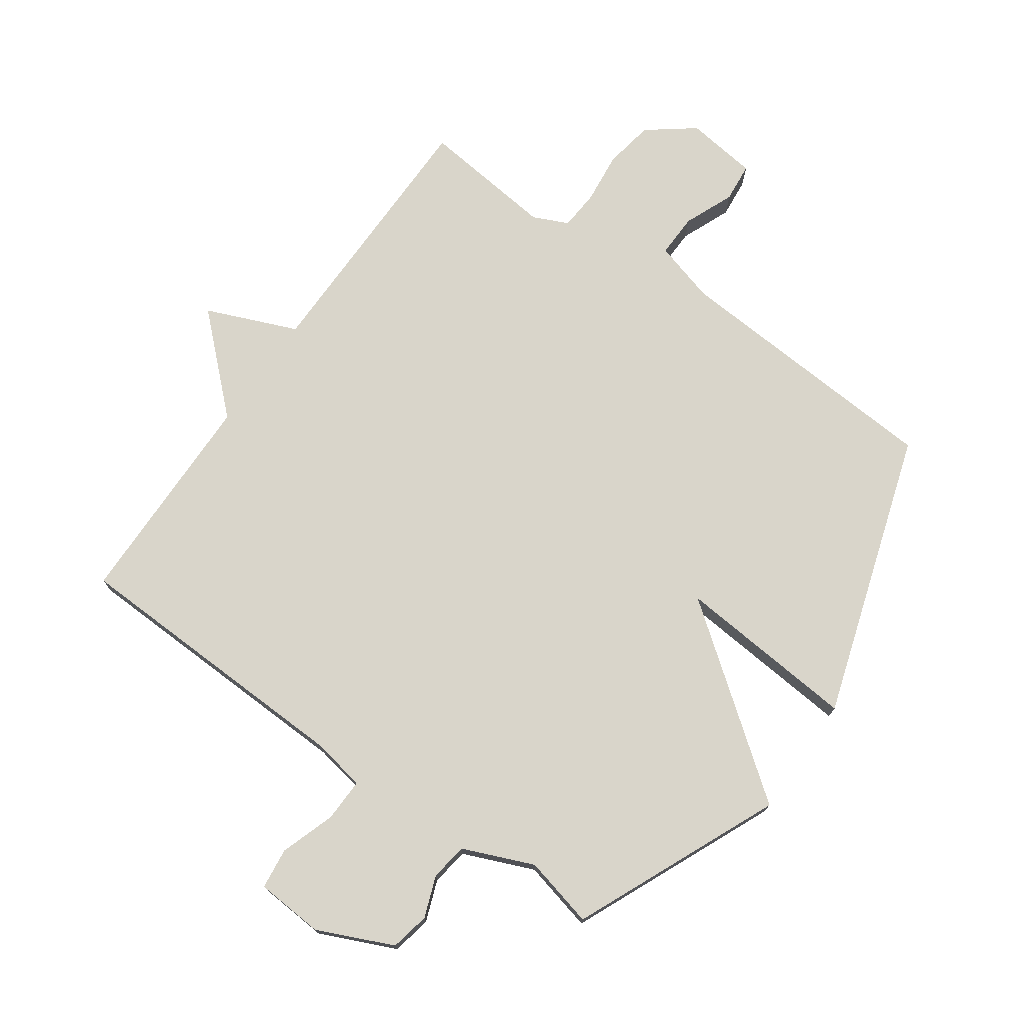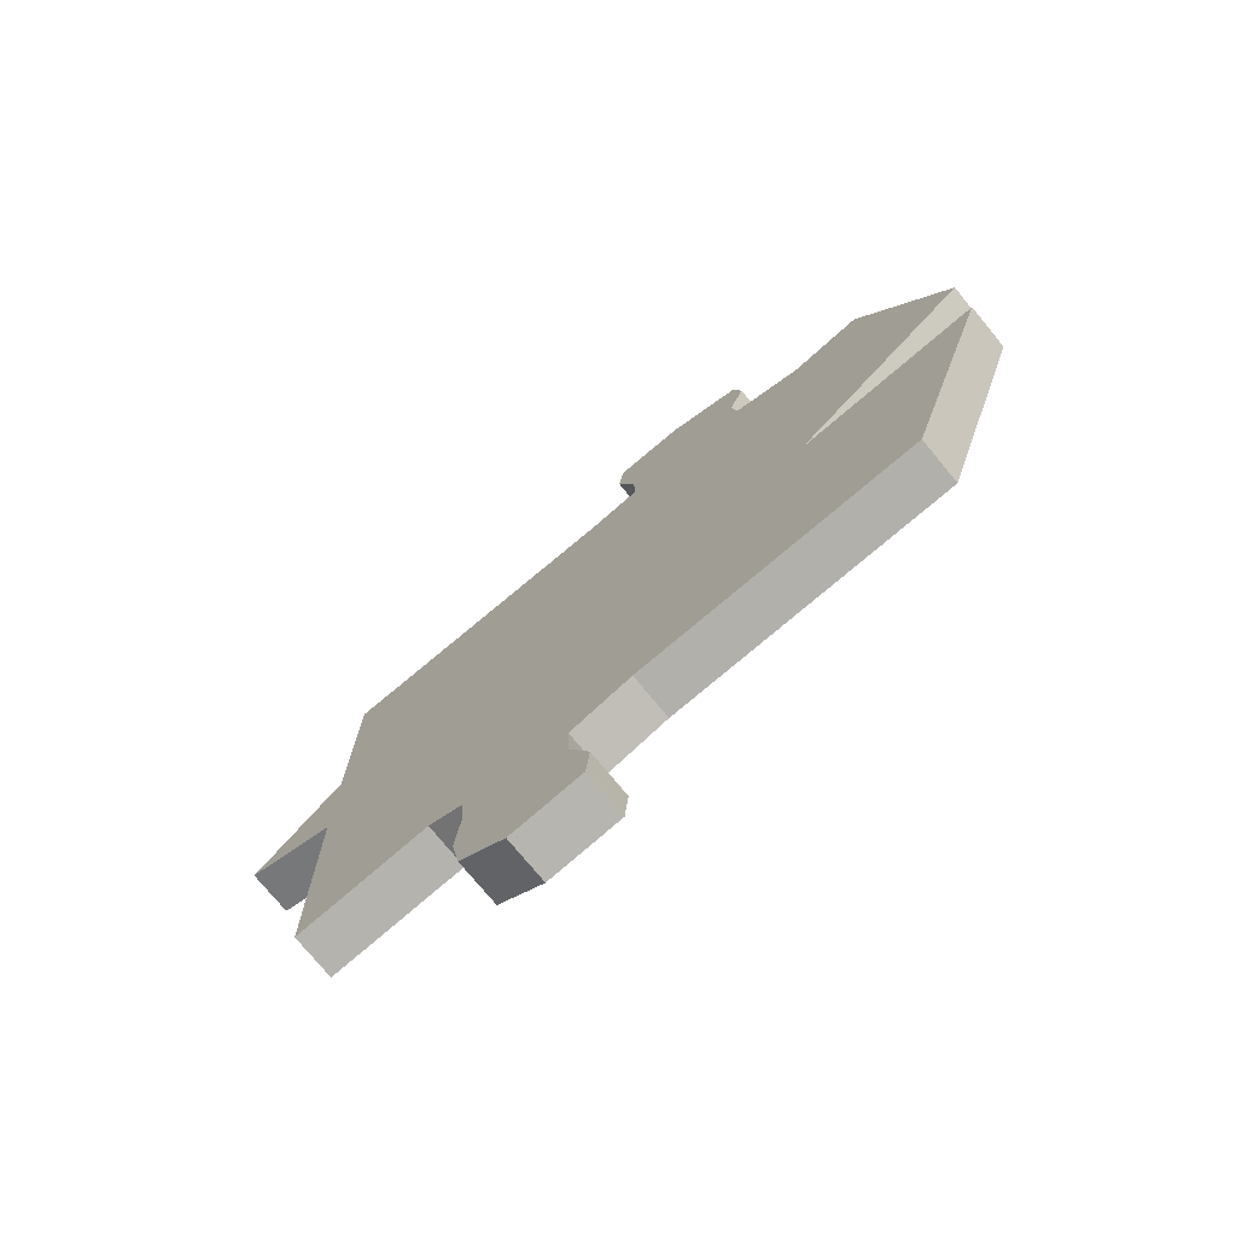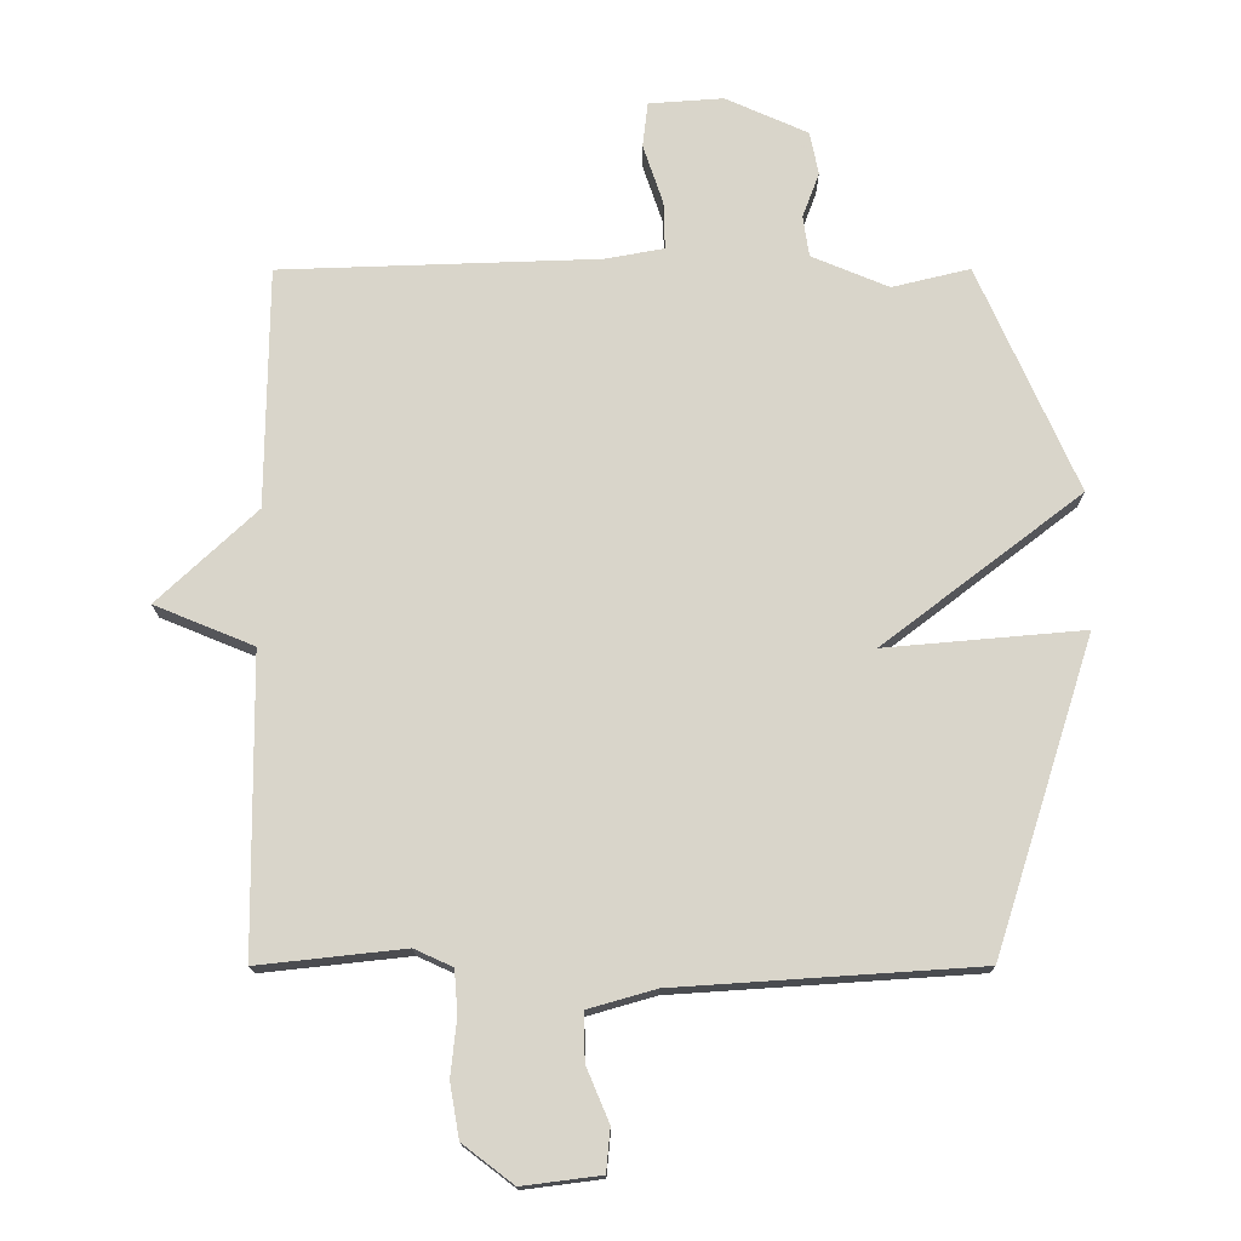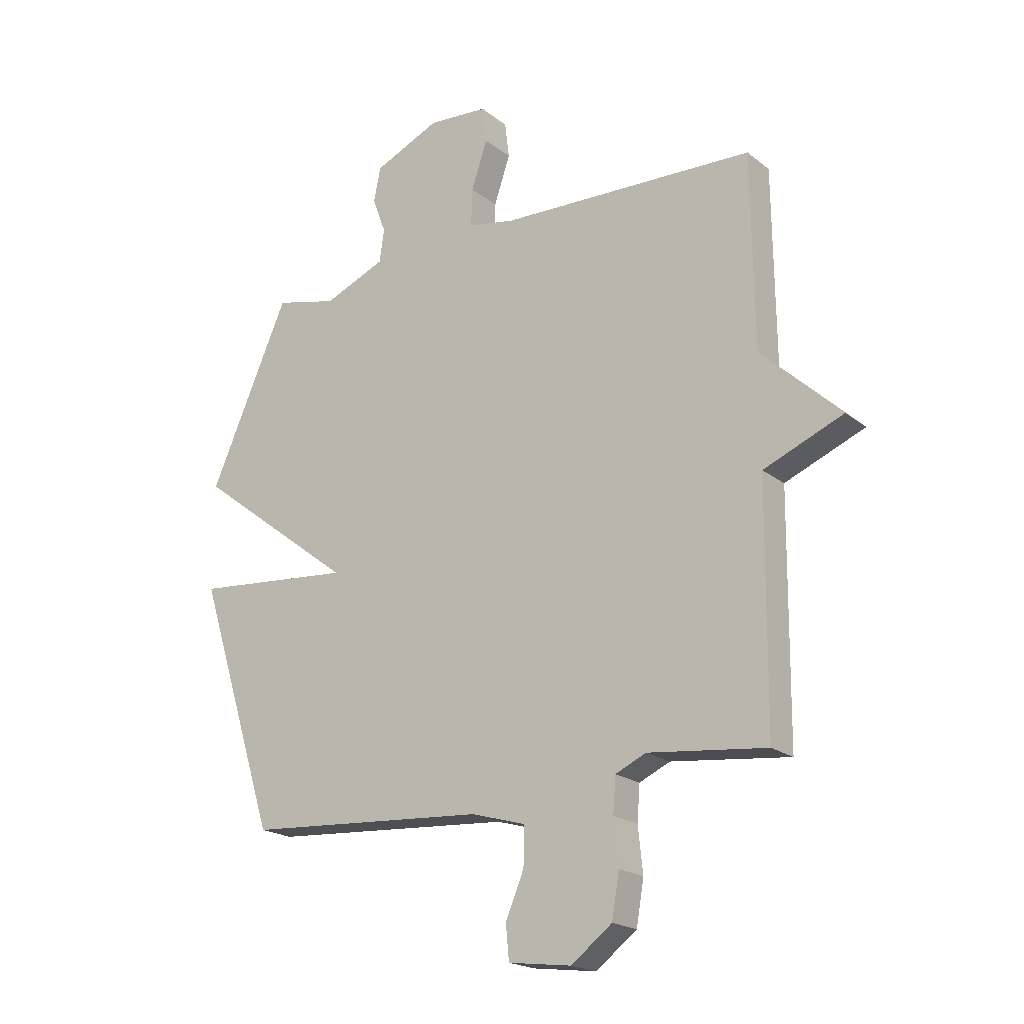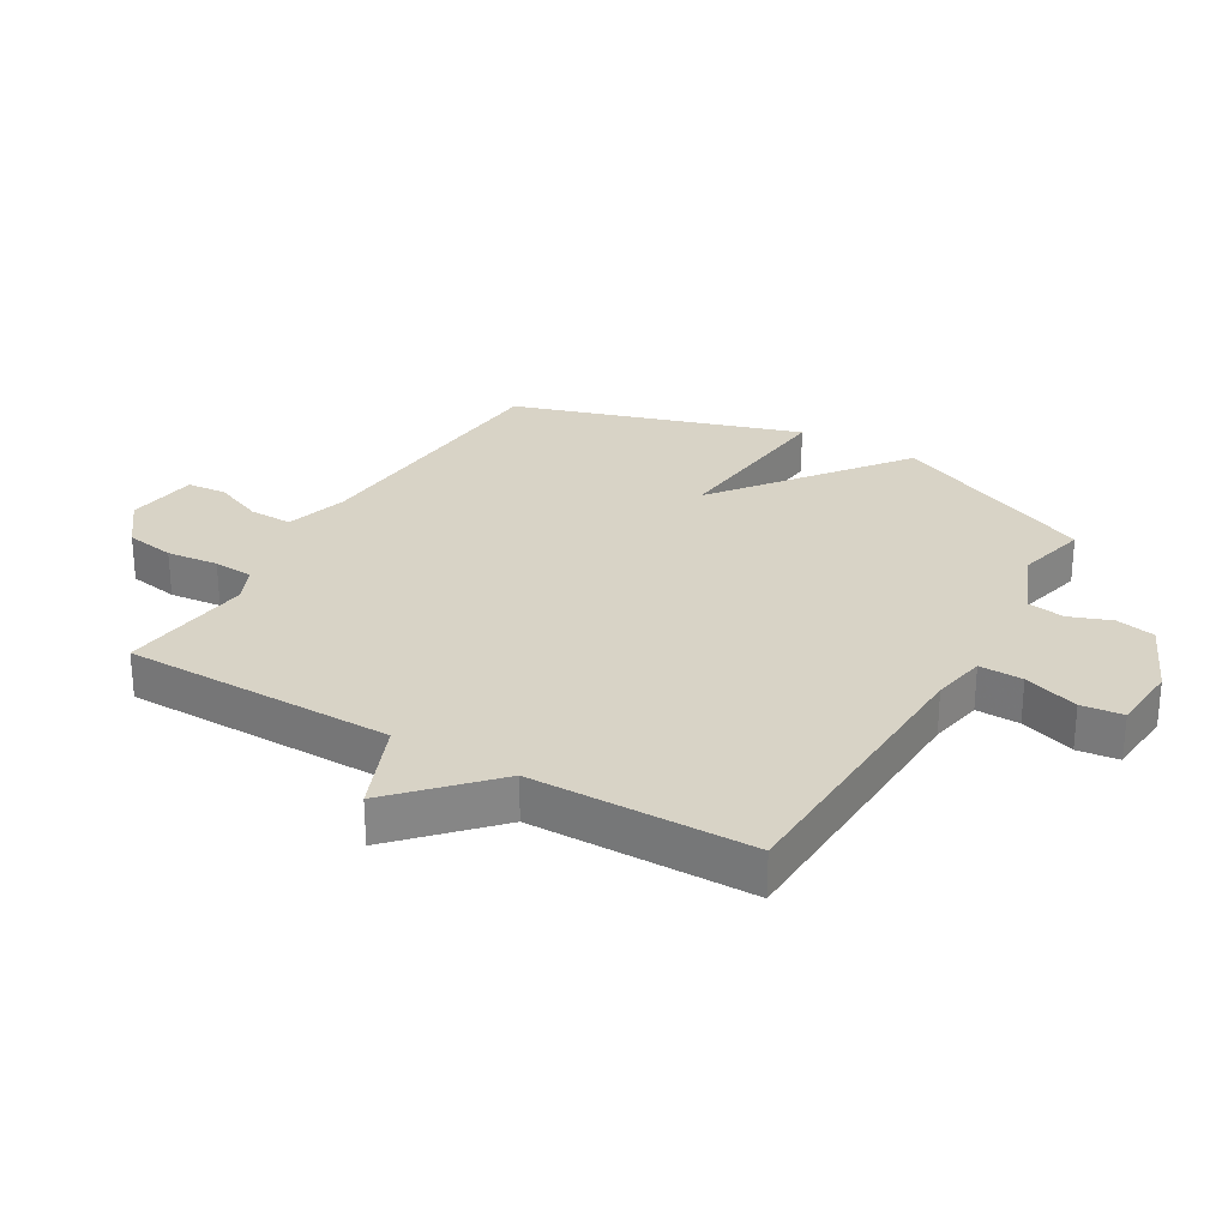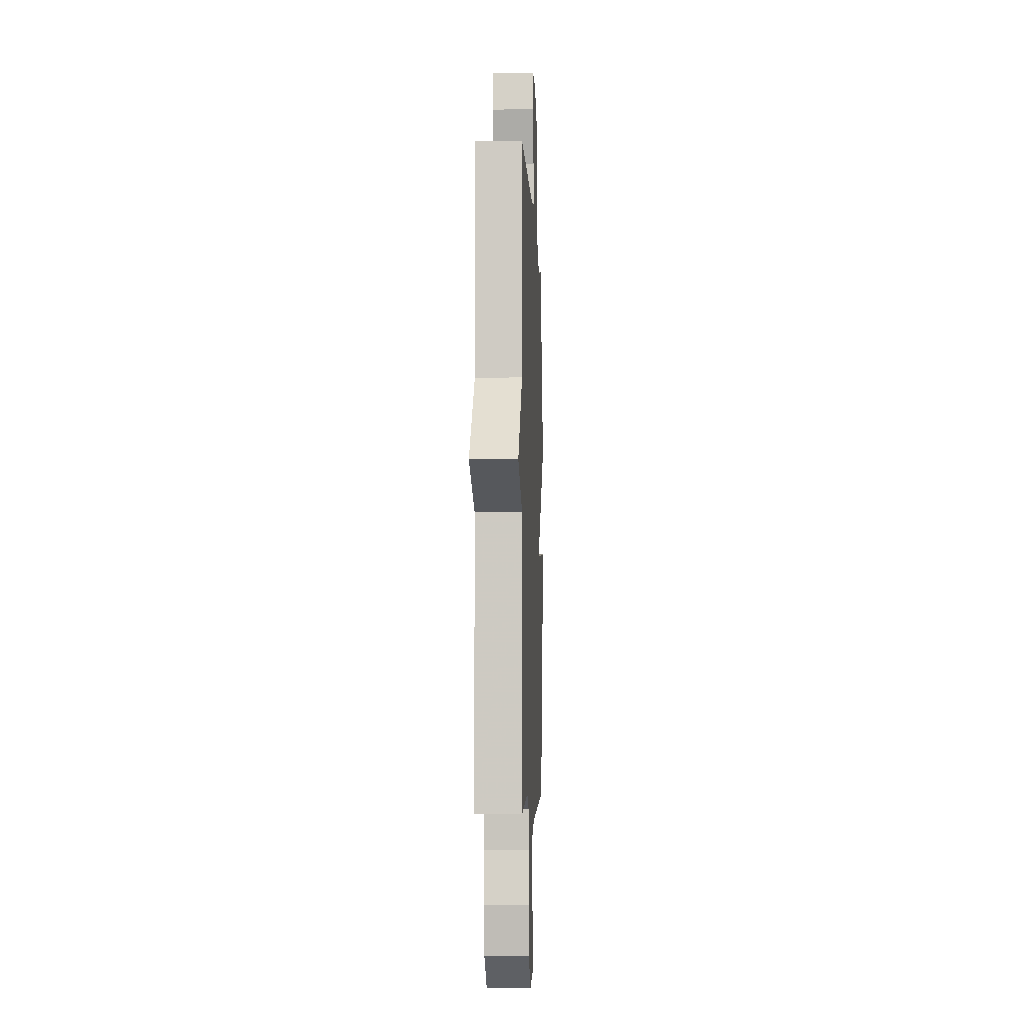
<metadata>
{"format":"obj","ext":"obj","renderer":"f3d","projection":"perspective","resolution":1024,"background":"white","views":[{"elev":74.4,"azim":35.1,"up":"+Y"},{"elev":-75.7,"azim":39.5,"up":"+Z"},{"elev":-15.3,"azim":0.2,"up":"+Z"},{"elev":-19.9,"azim":-144.6,"up":"+Z"},{"elev":27.8,"azim":-59.6,"up":"+Y"},{"elev":-5.3,"azim":-87.7,"up":"+Z"}]}
</metadata>
<code>
v 0.5 0.07 -0.5
v 0.05 0.07 -0.53
v -0.051 0.07 -0.559
v -0.049 0.07 -0.63
v -0.015 0.07 -0.711
v -0.021 0.07 -0.775
v -0.138 0.07 -0.79
v -0.214 0.07 -0.732
v -0.228 0.07 -0.651
v -0.219 0.07 -0.567
v -0.224 0.07 -0.502
v -0.281 0.07 -0.476
v -0.5 0.07 -0.5
v -0.504 0.07 -0.058
v -0.652 0.07 0.003
v -0.504 0.07 0.142
v -0.5 0.07 0.5
v -0.026 0.07 0.516
v 0.062 0.07 0.532
v 0.06 0.07 0.603
v 0.03 0.07 0.692
v 0.038 0.07 0.759
v 0.149 0.07 0.767
v 0.272 0.07 0.712
v 0.285 0.07 0.648
v 0.26 0.07 0.581
v 0.269 0.07 0.52
v 0.384 0.07 0.472
v 0.5 0.07 0.5
v 0.648 0.07 0.165
v 0.352 0.07 -0.061
v 0.648 0.07 -0.035
v 0.5 0 -0.5
v 0.05 0 -0.53
v -0.051 0 -0.559
v -0.049 0 -0.63
v -0.015 0 -0.711
v -0.021 0 -0.775
v -0.138 0 -0.79
v -0.214 0 -0.732
v -0.228 0 -0.651
v -0.219 0 -0.567
v -0.224 0 -0.502
v -0.281 0 -0.476
v -0.5 0 -0.5
v -0.504 0 -0.058
v -0.652 0 0.003
v -0.504 0 0.142
v -0.5 0 0.5
v -0.026 0 0.516
v 0.062 0 0.532
v 0.06 0 0.603
v 0.03 0 0.692
v 0.038 0 0.759
v 0.149 0 0.767
v 0.272 0 0.712
v 0.285 0 0.648
v 0.26 0 0.581
v 0.269 0 0.52
v 0.384 0 0.472
v 0.5 0 0.5
v 0.648 0 0.165
v 0.352 0 -0.061
v 0.648 0 -0.035
f 31 32 1 2
f 28 29 30 31
f 31 2 3
f 28 31 3
f 27 28 3
f 26 27 3
f 24 25 26
f 23 24 26
f 22 23 26
f 21 22 26
f 20 21 26
f 19 20 26
f 19 26 3
f 18 19 3
f 16 17 18 3
f 14 15 16
f 12 13 14 16
f 11 12 16 3
f 10 11 3 4
f 8 9 10
f 7 8 10
f 6 7 10
f 5 6 10
f 4 5 10
f 34 33 64 63
f 63 62 61 60
f 35 34 63
f 35 63 60
f 35 60 59
f 35 59 58
f 58 57 56
f 58 56 55
f 58 55 54
f 58 54 53
f 58 53 52
f 58 52 51
f 35 58 51
f 35 51 50
f 35 50 49 48
f 48 47 46
f 48 46 45 44
f 35 48 44 43
f 36 35 43 42
f 42 41 40
f 42 40 39
f 42 39 38
f 42 38 37
f 42 37 36
f 1 33 34 2
f 2 34 35 3
f 3 35 36 4
f 4 36 37 5
f 5 37 38 6
f 6 38 39 7
f 7 39 40 8
f 8 40 41 9
f 9 41 42 10
f 10 42 43 11
f 11 43 44 12
f 12 44 45 13
f 13 45 46 14
f 14 46 47 15
f 15 47 48 16
f 16 48 49 17
f 17 49 50 18
f 18 50 51 19
f 19 51 52 20
f 20 52 53 21
f 21 53 54 22
f 22 54 55 23
f 23 55 56 24
f 24 56 57 25
f 25 57 58 26
f 26 58 59 27
f 27 59 60 28
f 28 60 61 29
f 29 61 62 30
f 30 62 63 31
f 31 63 64 32
f 32 64 33 1

</code>
